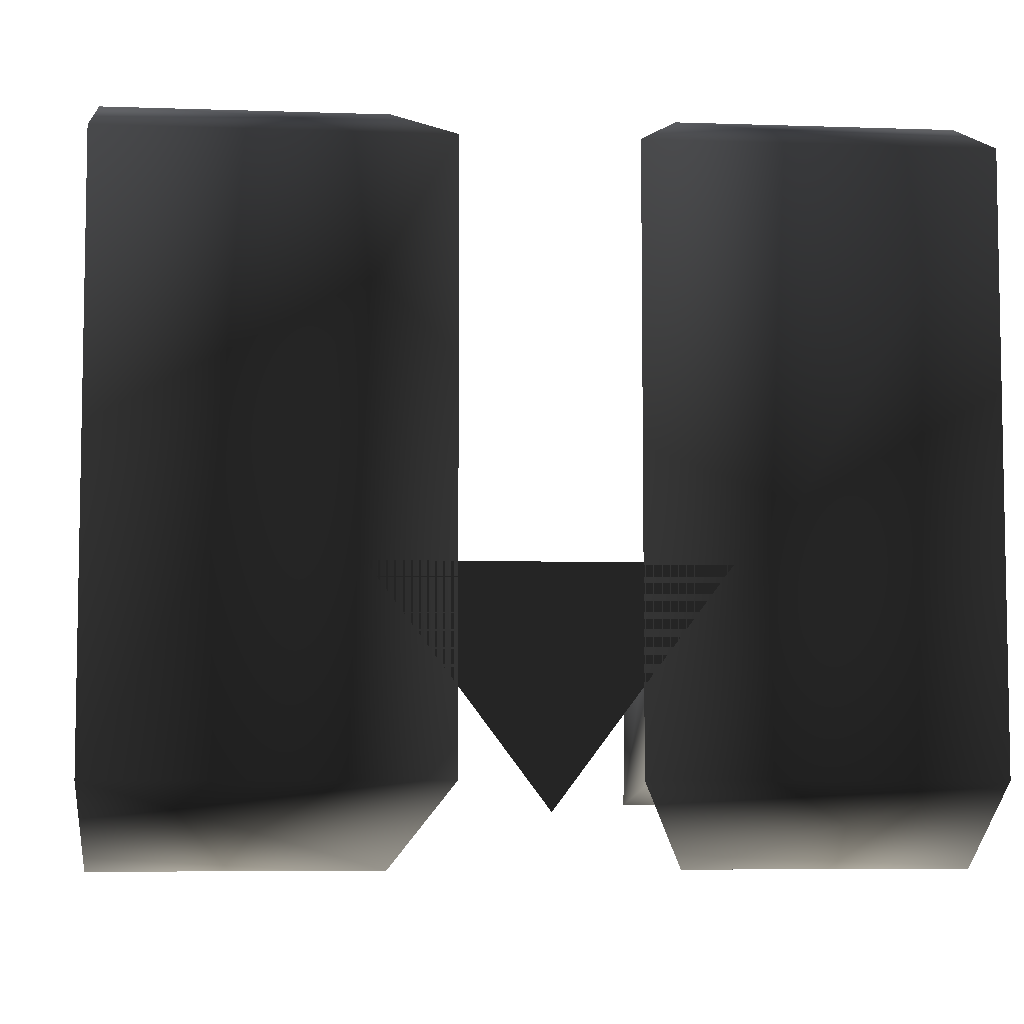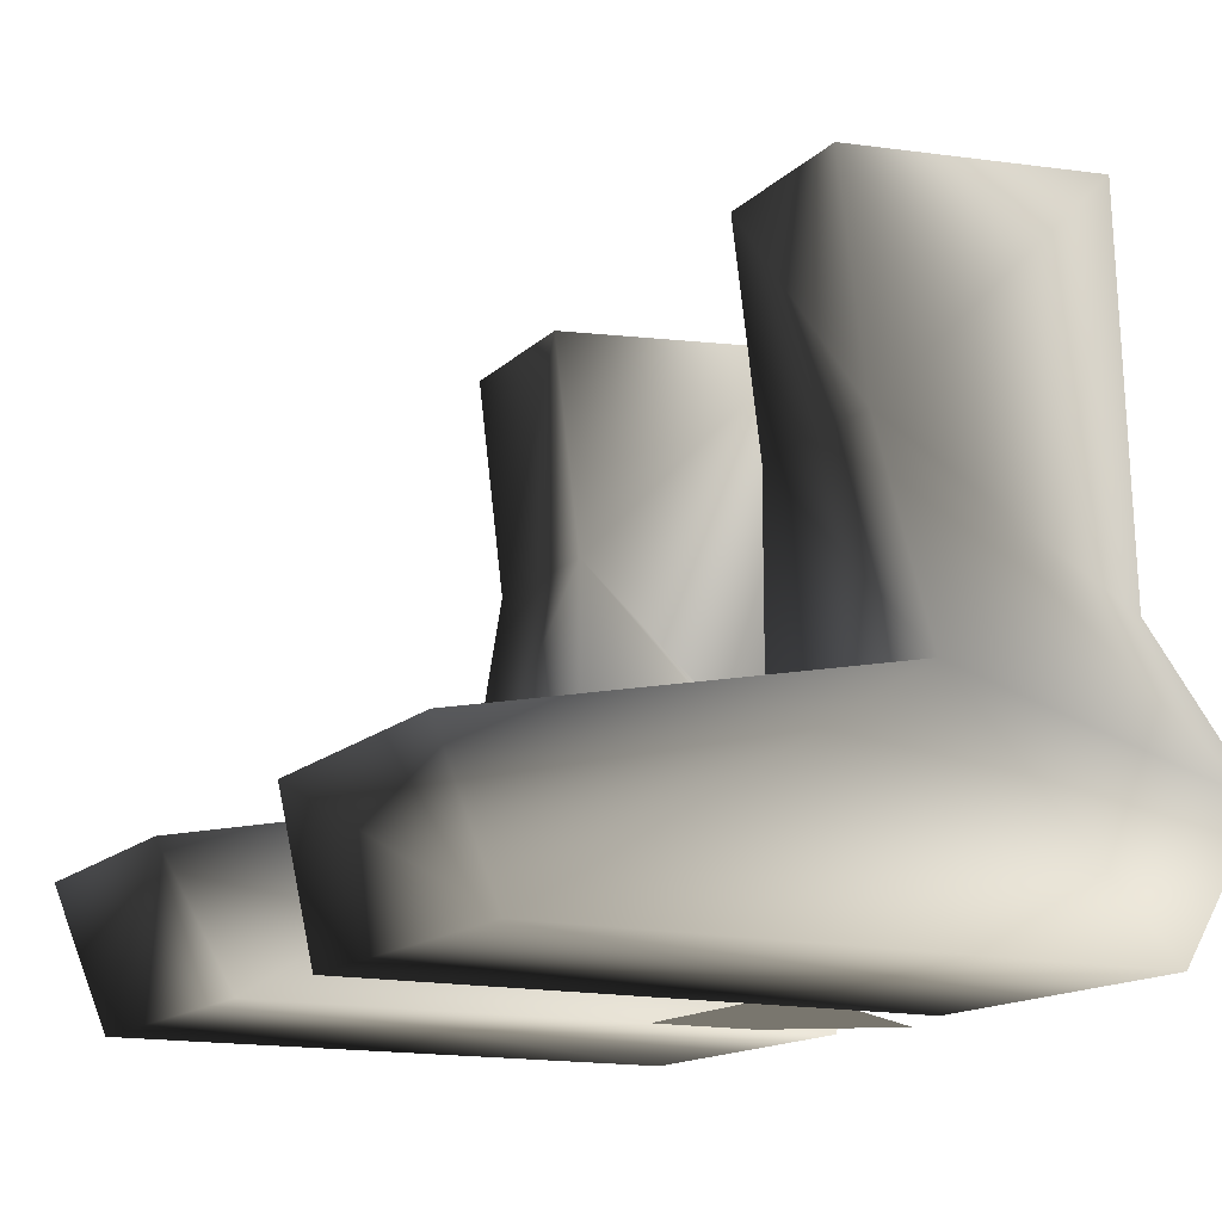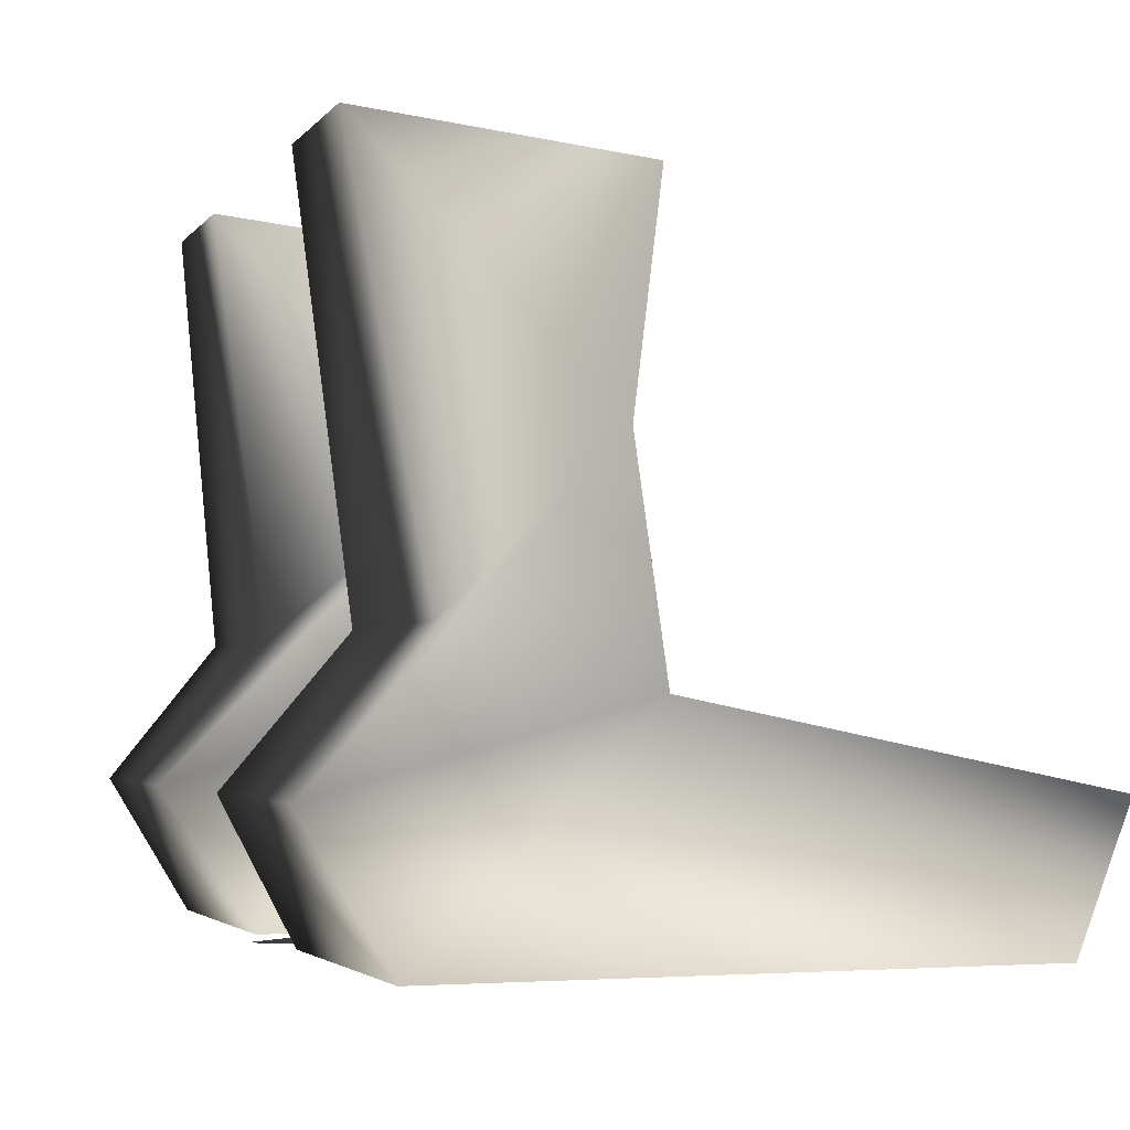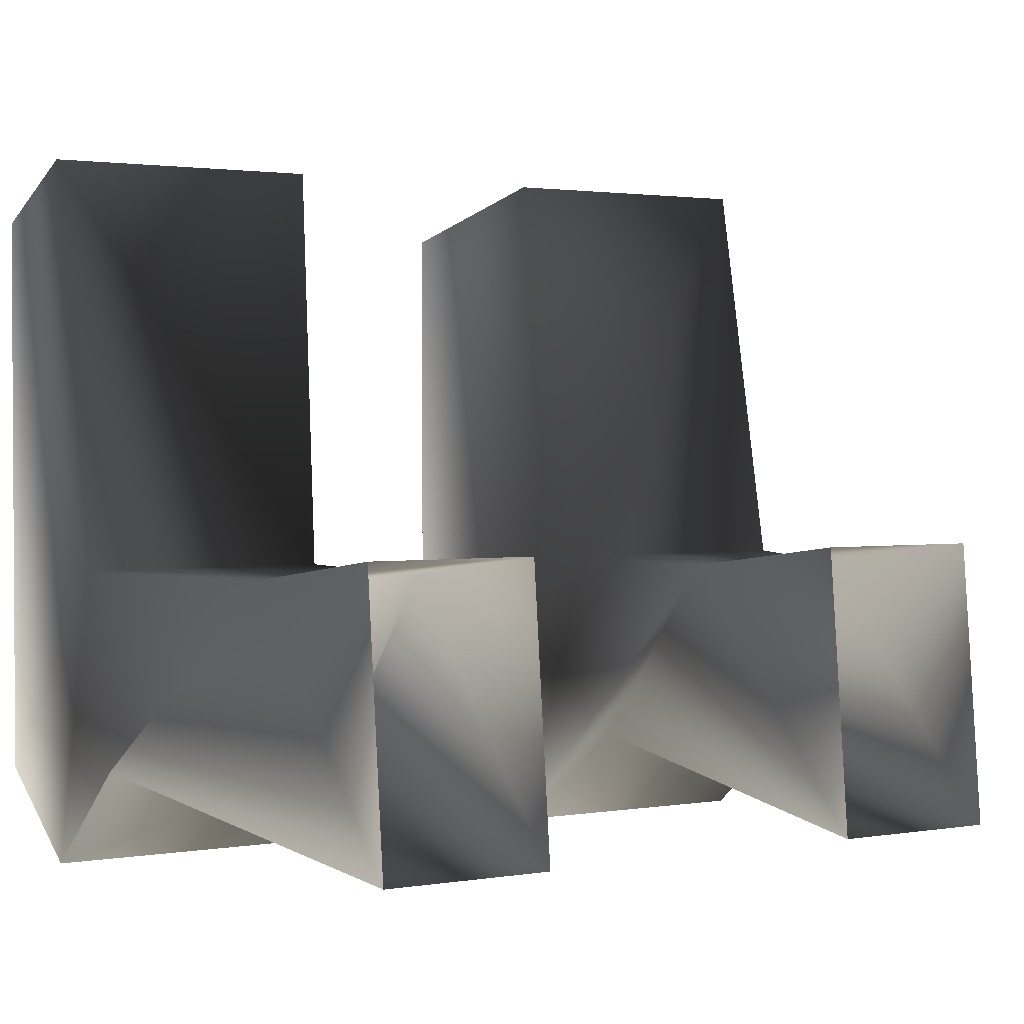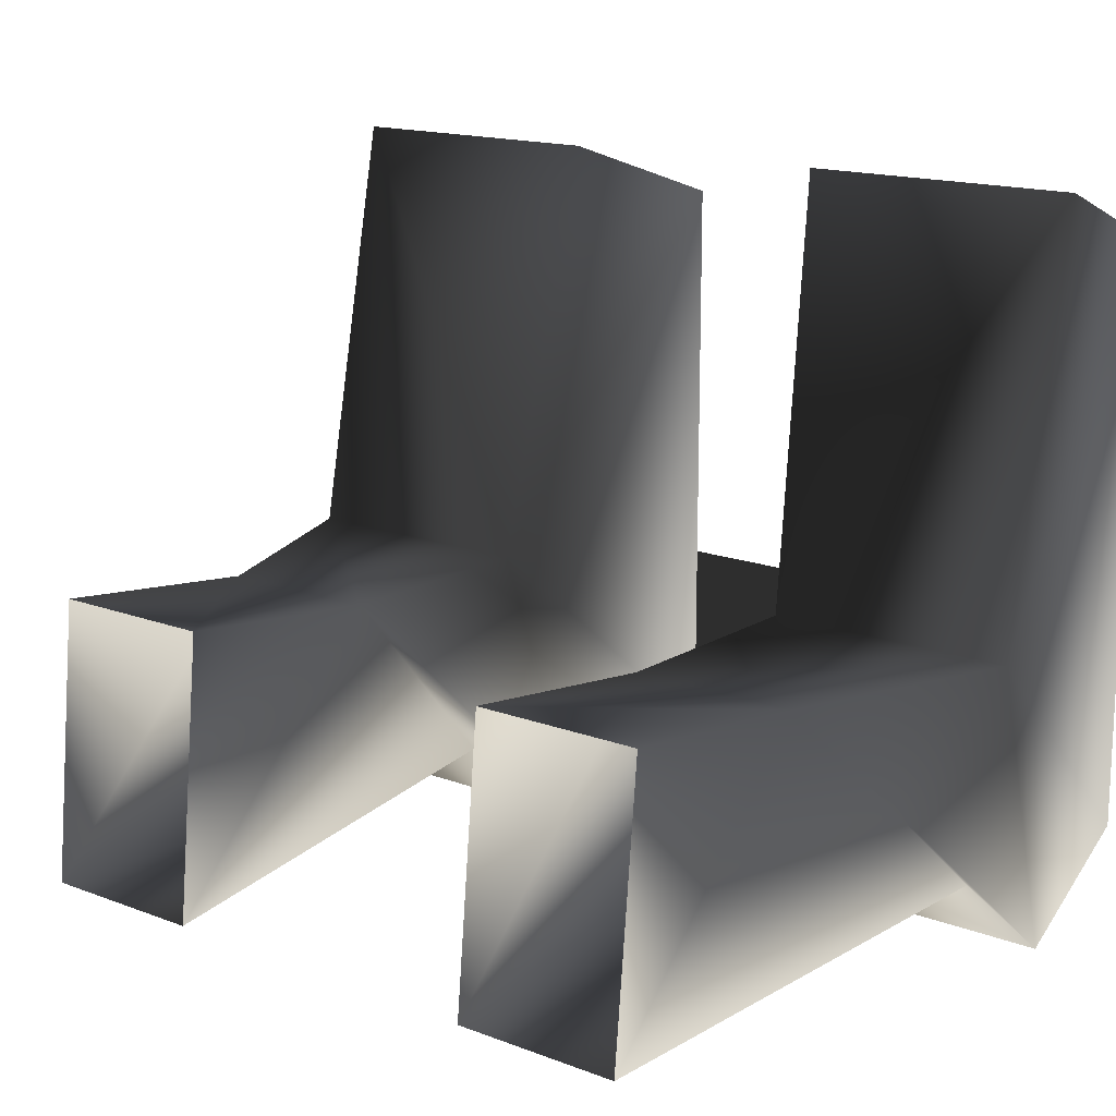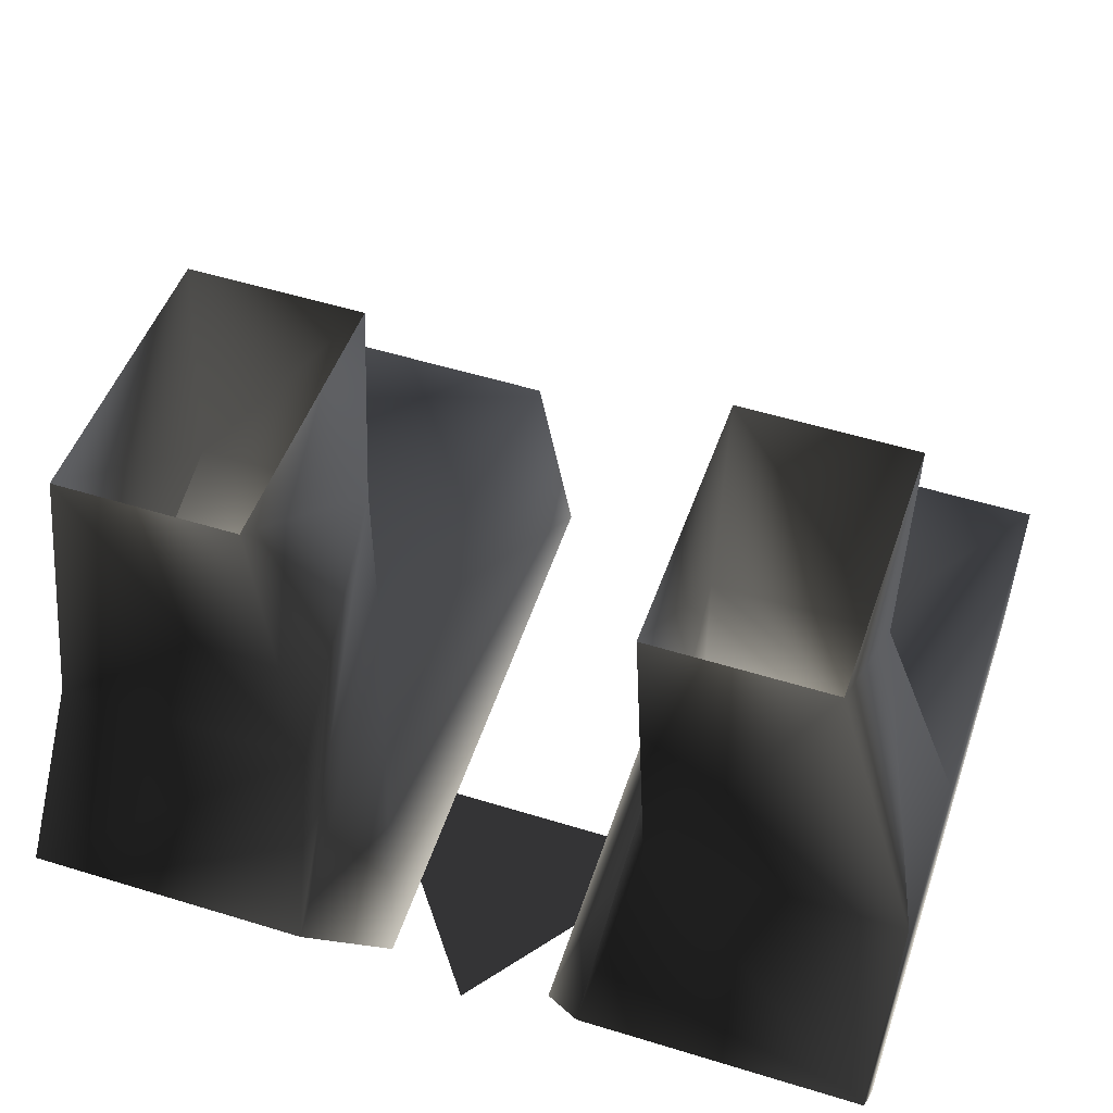
<metadata>
{"format":"obj","ext":"obj","renderer":"f3d","projection":"perspective","resolution":1024,"background":"white","views":[{"elev":-6.4,"azim":-5.8,"up":"+Z"},{"elev":-14.6,"azim":61.9,"up":"+Y"},{"elev":-3.2,"azim":-109.0,"up":"+Y"},{"elev":1.9,"azim":149.3,"up":"+Z"},{"elev":15.7,"azim":-141.6,"up":"+Z"},{"elev":53.2,"azim":-161.7,"up":"+Y"}]}
</metadata>
<code>
o 181
v 6 -6 2
v -6 -6 2
v 0 -6 -6
v 3 -6 -5
v 15 -6 -5
v 15 -6 16
v 3 -6 16
v 6 2 3
v 5 -1 -8
v 15 -1 -8
v 15 2 3
v 15 -1 18
v 5 -1 18
v 6 10 3
v 6 4 -4
v 15 4 -4
v 12 10 3
v 6 18 4
v 6 19 -6
v -15 -6 -5
v -3 -6 -5
v -3 -6 16
v -15 -6 16
v -15 2 3
v -15 -1 -8
v -5 -1 -8
v -6 2 3
v -5 -1 18
v -15 -1 18
v -6 10 3
v -12 10 3
v -15 4 -4
v -6 4 -4
v 12 19 -6
v 12 18 4
v -6 19 -6
v -6 18 4
v -12 18 4
v -12 19 -6
f 1 2 3
f 4 5 6
f 4 6 7
f 4 7 8
f 4 8 9
f 4 9 5
f 5 9 10
f 5 10 11
f 5 11 6
f 6 11 12
f 6 12 13
f 6 13 7
f 7 13 8
f 8 13 12
f 8 12 11
f 8 11 14
f 8 14 9
f 9 14 15
f 9 15 10
f 10 15 16
f 10 16 17
f 10 17 11
f 11 17 14
f 14 17 18
f 14 18 19
f 14 19 15
f 14 15 15
f 14 15 14
f 20 21 22
f 20 22 23
f 20 23 24
f 20 24 25
f 20 25 26
f 20 26 21
f 21 26 27
f 21 27 22
f 22 27 28
f 22 28 23
f 23 28 29
f 23 29 24
f 24 29 27
f 24 27 30
f 24 30 31
f 24 31 25
f 25 31 32
f 25 32 33
f 25 33 26
f 26 33 30
f 26 30 27
f 16 34 17
f 16 17 16
f 16 17 17
f 34 16 15
f 34 15 19
f 35 17 34
f 17 35 18
f 30 33 33
f 30 33 30
f 30 33 36
f 30 36 37
f 30 37 31
f 31 37 38
f 31 38 39
f 31 39 32
f 31 32 32
f 31 32 31
f 33 32 39
f 33 39 36
f 27 29 28

</code>
